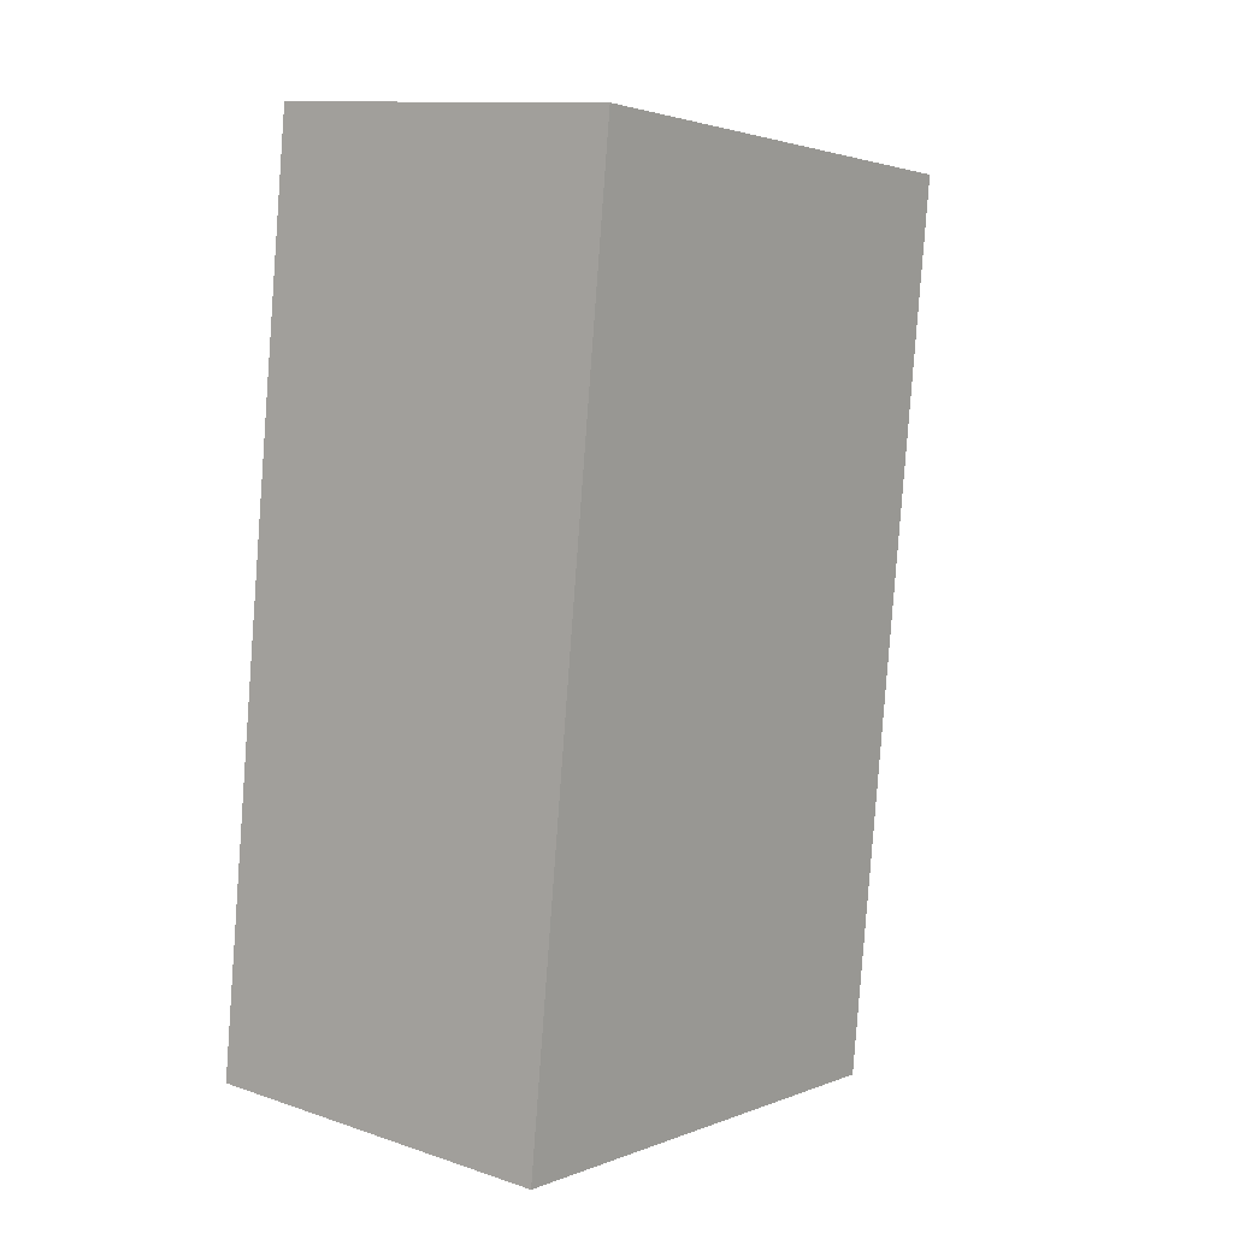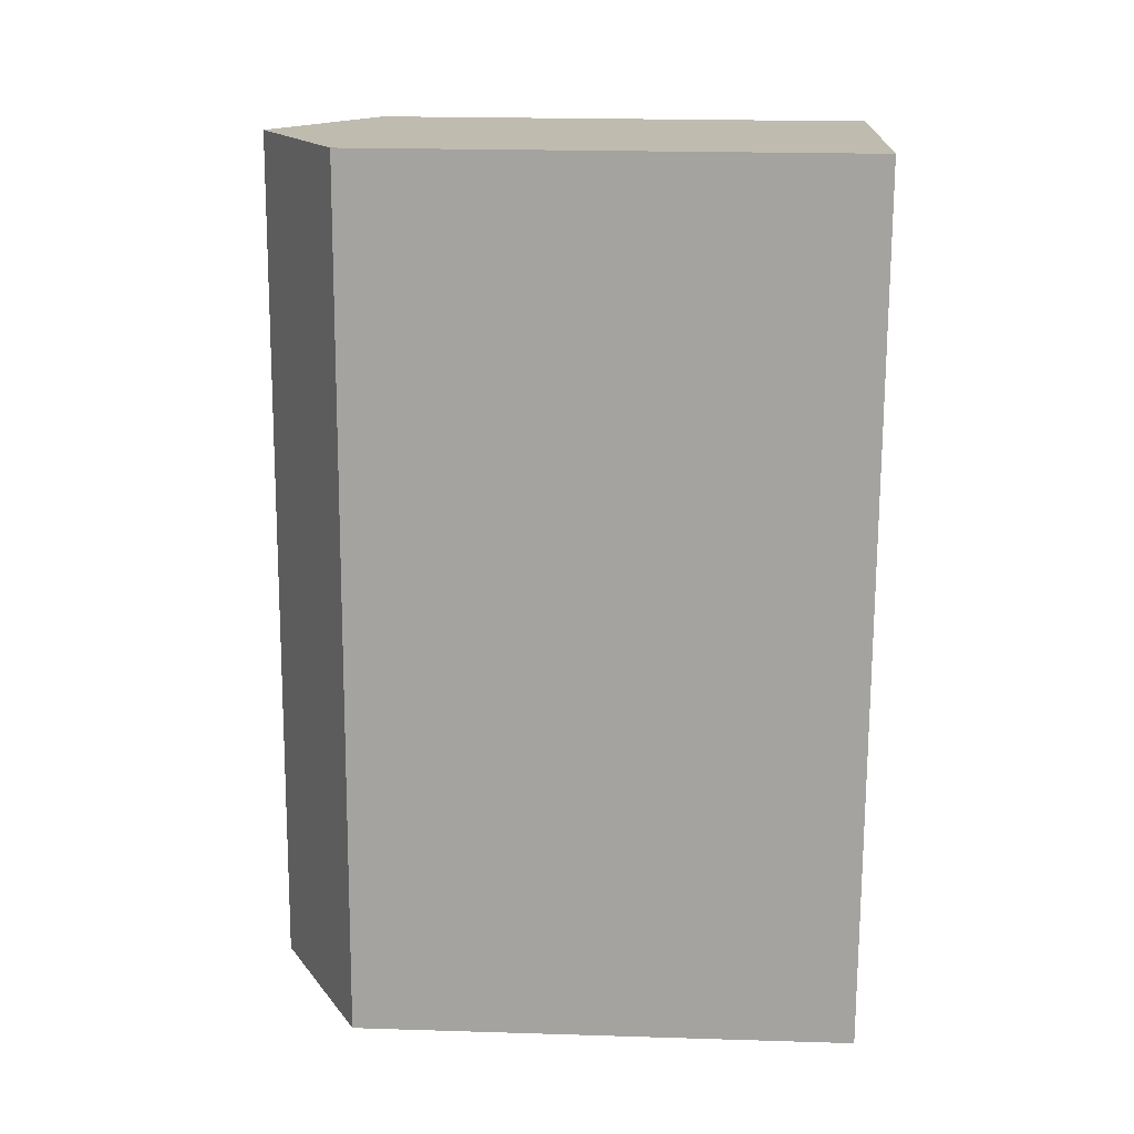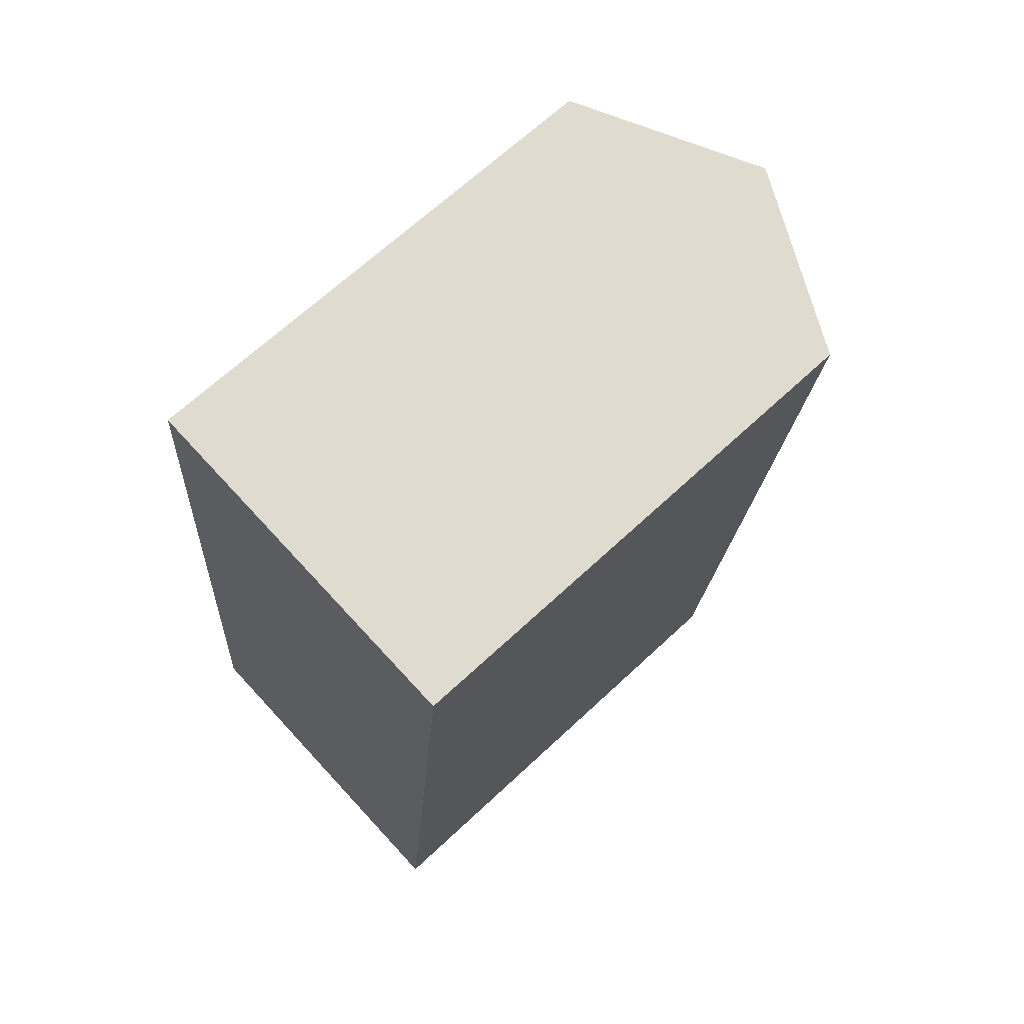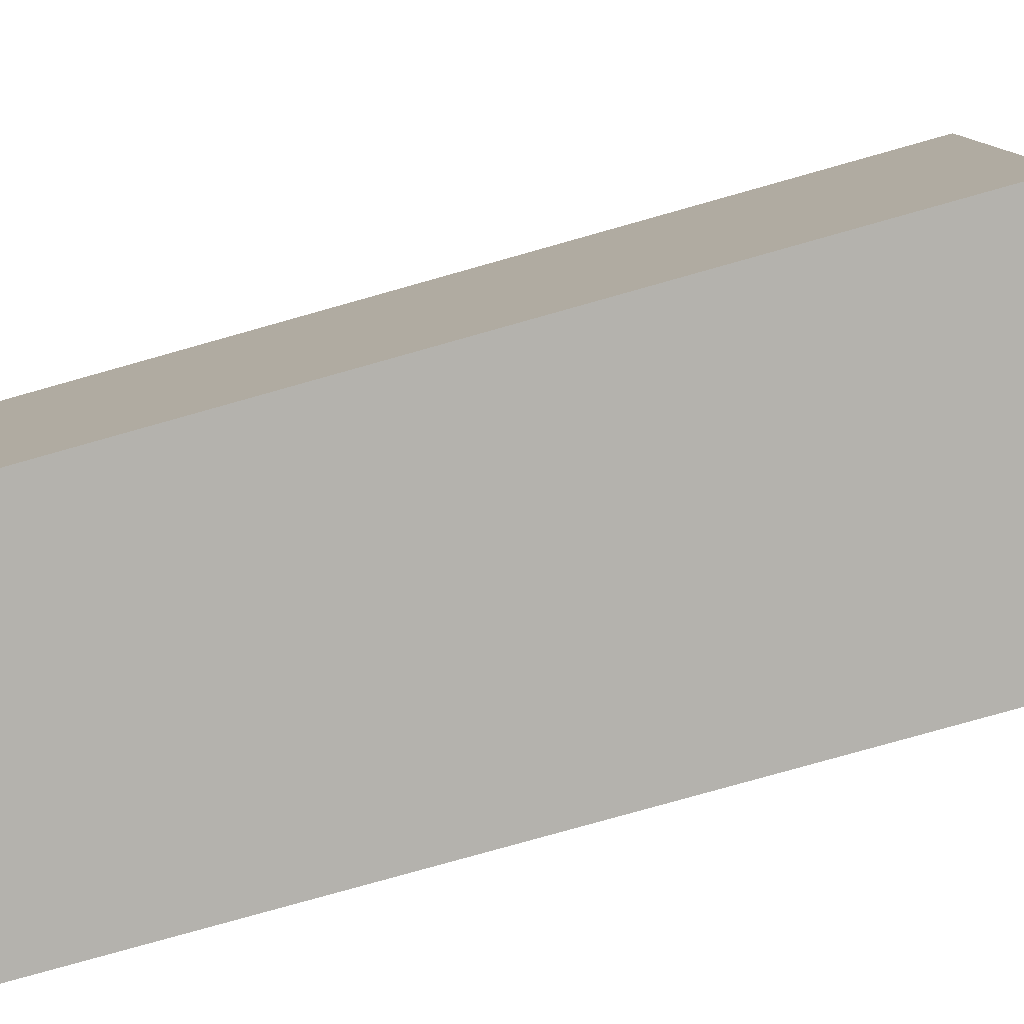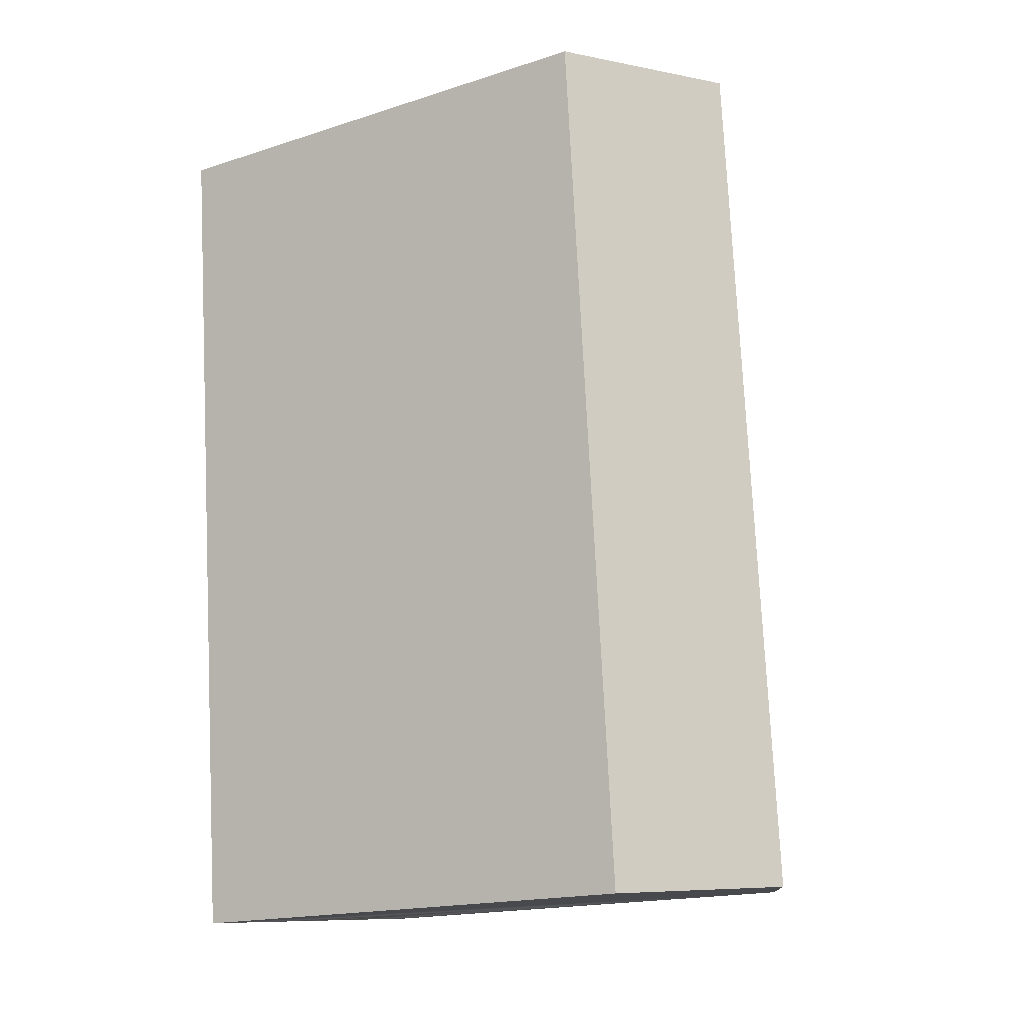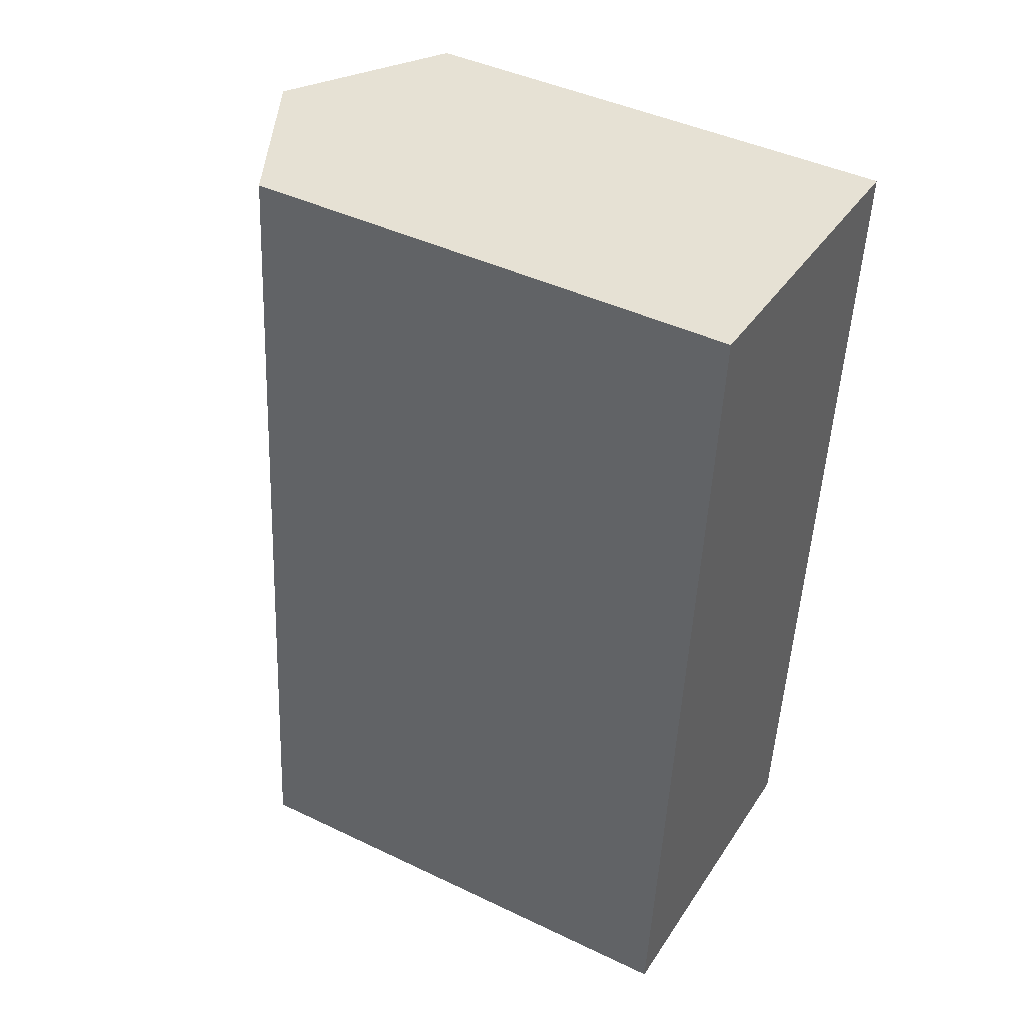
<metadata>
{"format":"obj","ext":"obj","renderer":"f3d","projection":"perspective","resolution":1024,"background":"white","views":[{"elev":2.5,"azim":36.9,"up":"+Z"},{"elev":21.9,"azim":-86.9,"up":"+Z"},{"elev":66.8,"azim":46.8,"up":"+Z"},{"elev":-79.6,"azim":111.0,"up":"+Y"},{"elev":-17.6,"azim":122.5,"up":"+Z"},{"elev":43.5,"azim":-60.6,"up":"+Z"}]}
</metadata>
<code>
v  0.000358 16.81 -0.000532
v  8.626 19.94 28.53
v  5.922 19.94 -0.6174
v  2.705 16.81 29.15
v  14.55 16.81 27.91
v  11.84 16.81 -1.234
v  8.626 -1.747e-15 28.53
v  11.84 7.554e-17 -1.234
v  14.55 -1.709e-15 27.91
v  2.705 -1.785e-15 29.15
v  0 0 0
v  5.921 3.777e-17 -0.6168
g defaultobject
f 1 2 3
f 2 1 4
f 3 5 6
f 5 3 2
f 7 8 9
f 8 7 10
f 8 10 11
f 8 11 12
f 5 7 9
f 7 5 10
f 10 5 4
f 4 5 2
f 1 12 11
f 12 1 8
f 8 1 6
f 6 1 3
f 4 11 10
f 11 4 1
f 8 5 9
f 5 8 6

</code>
